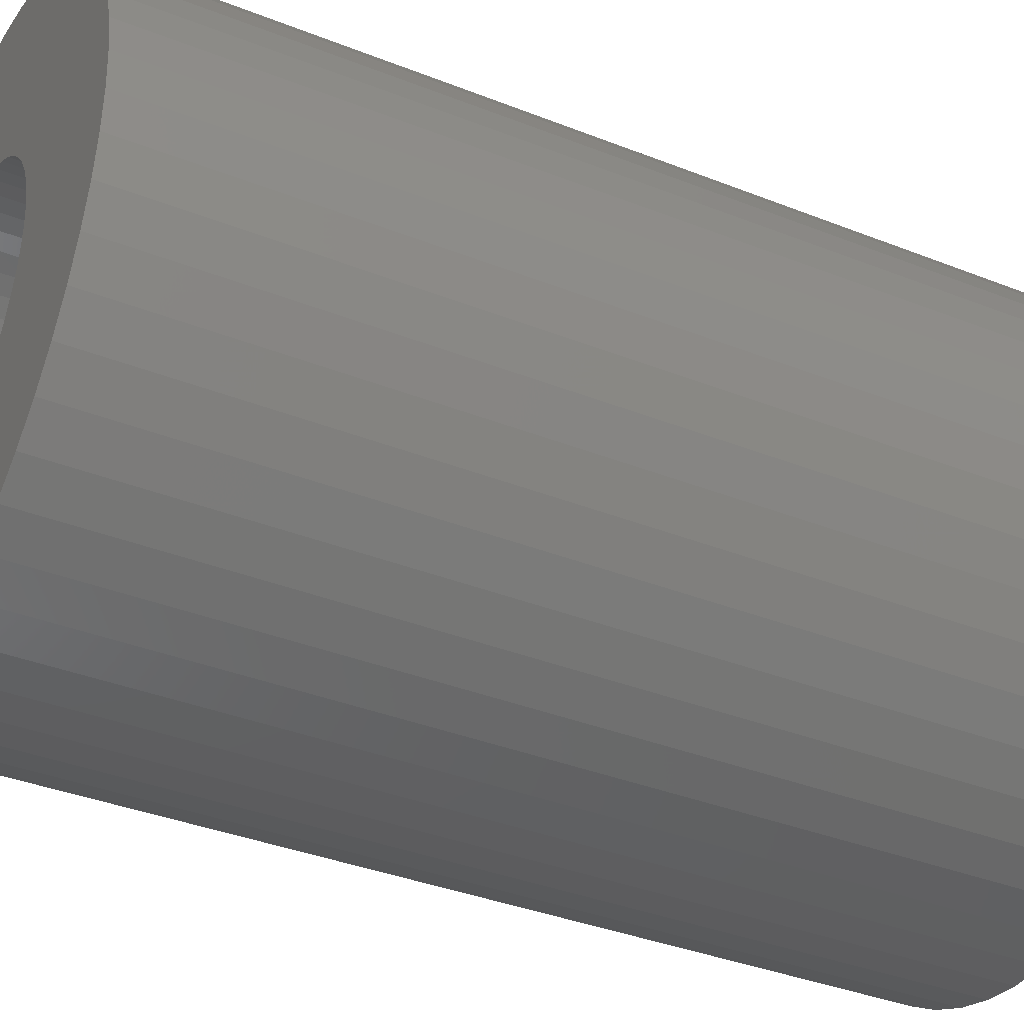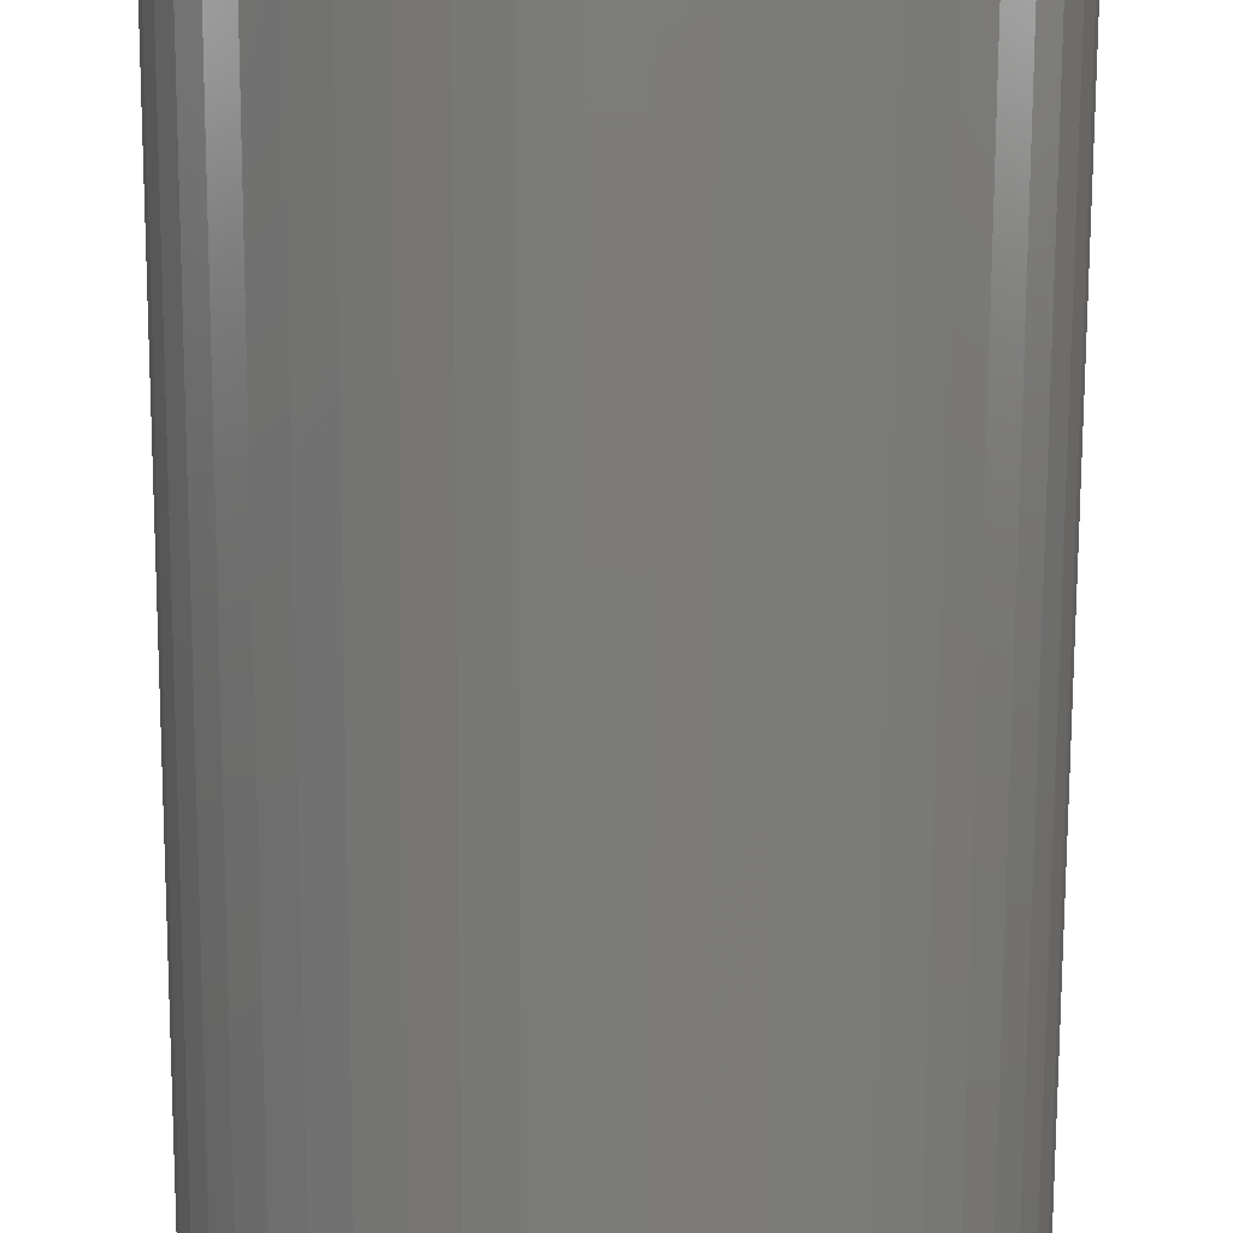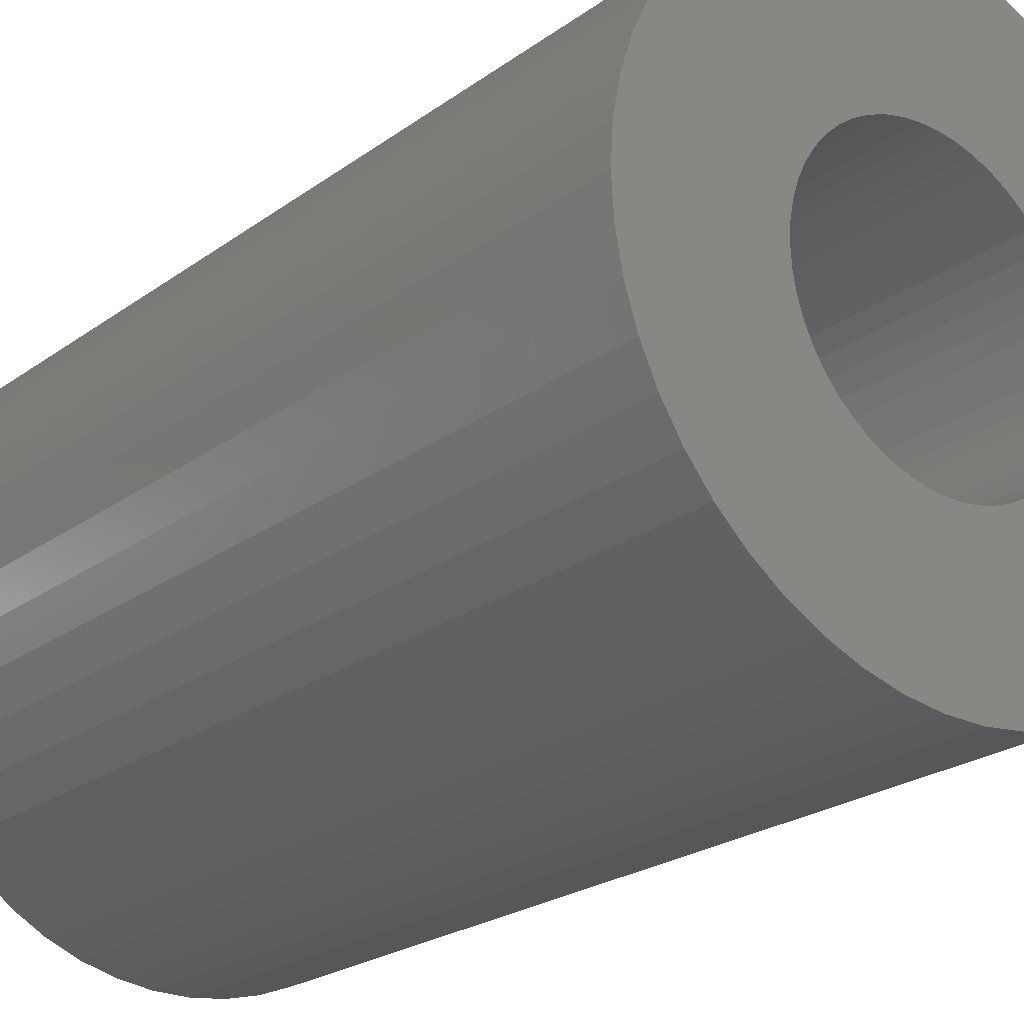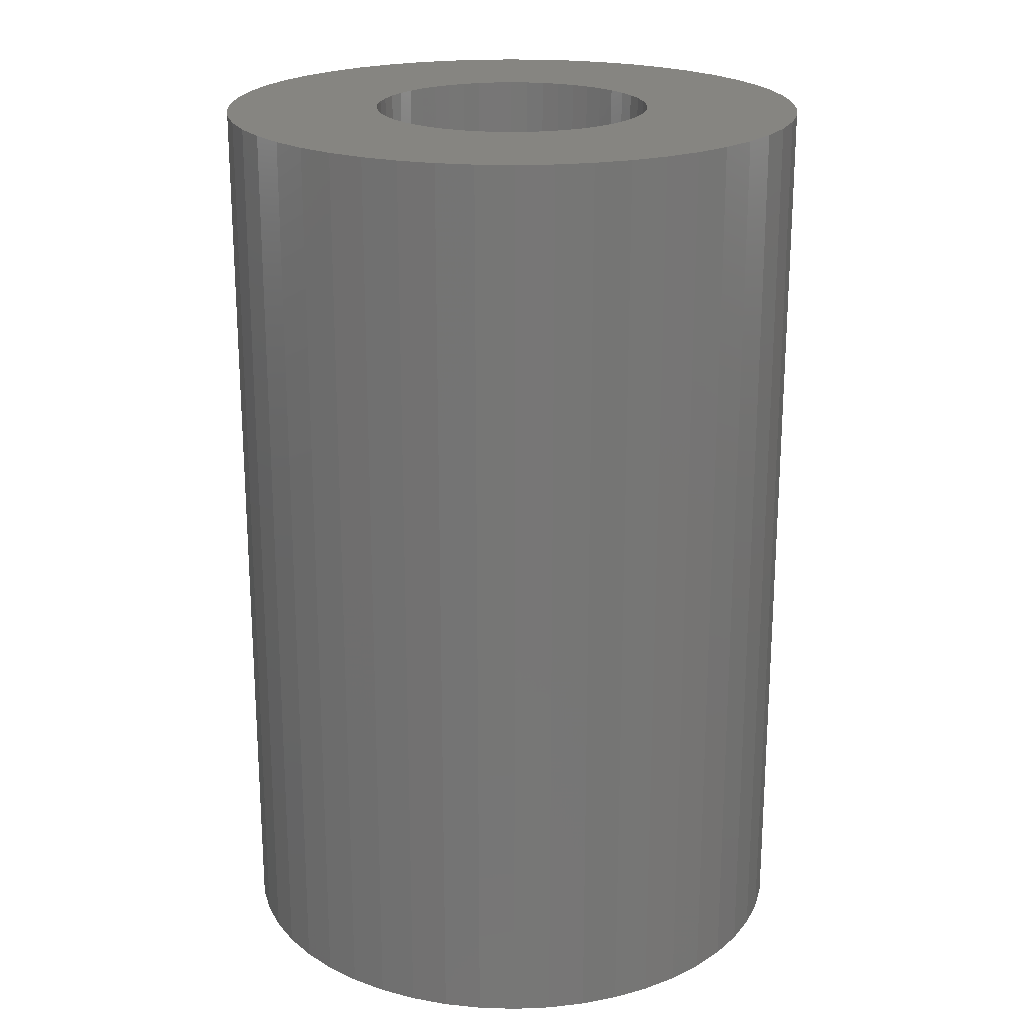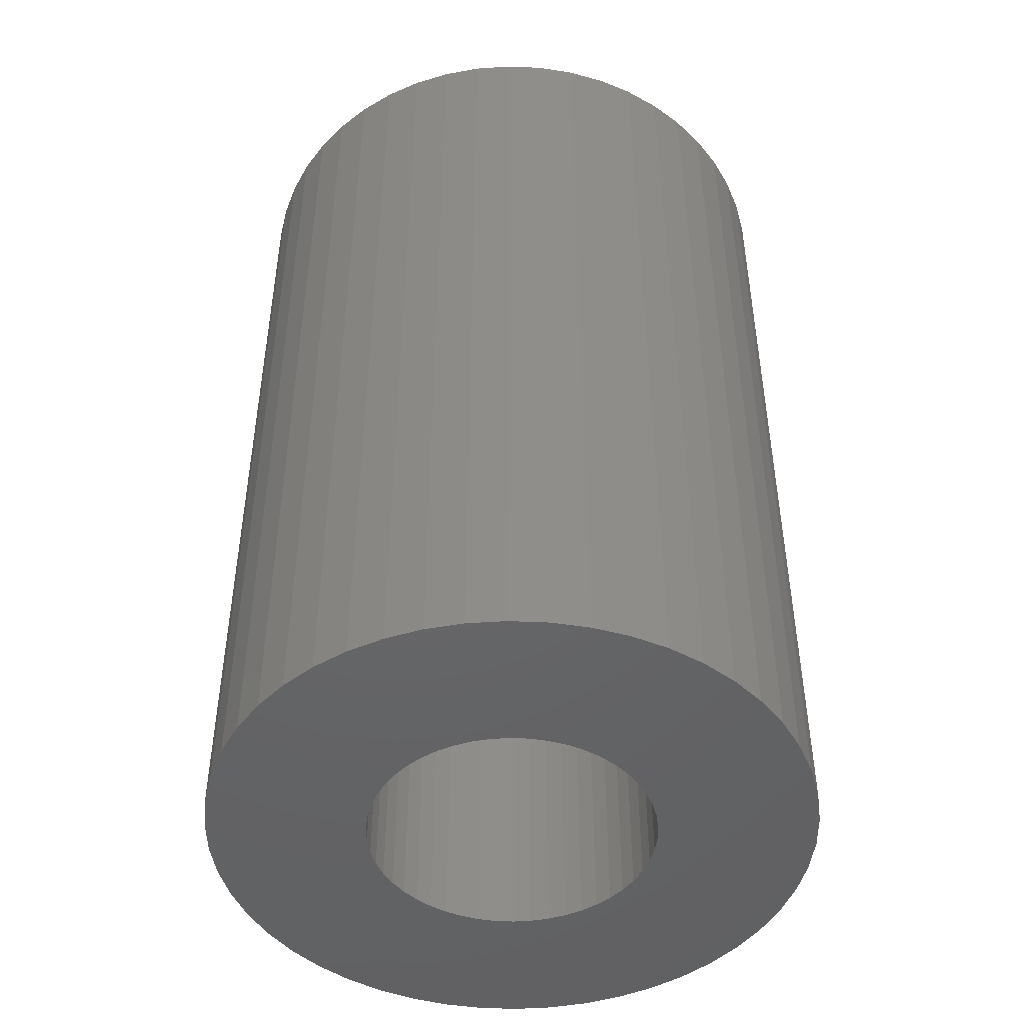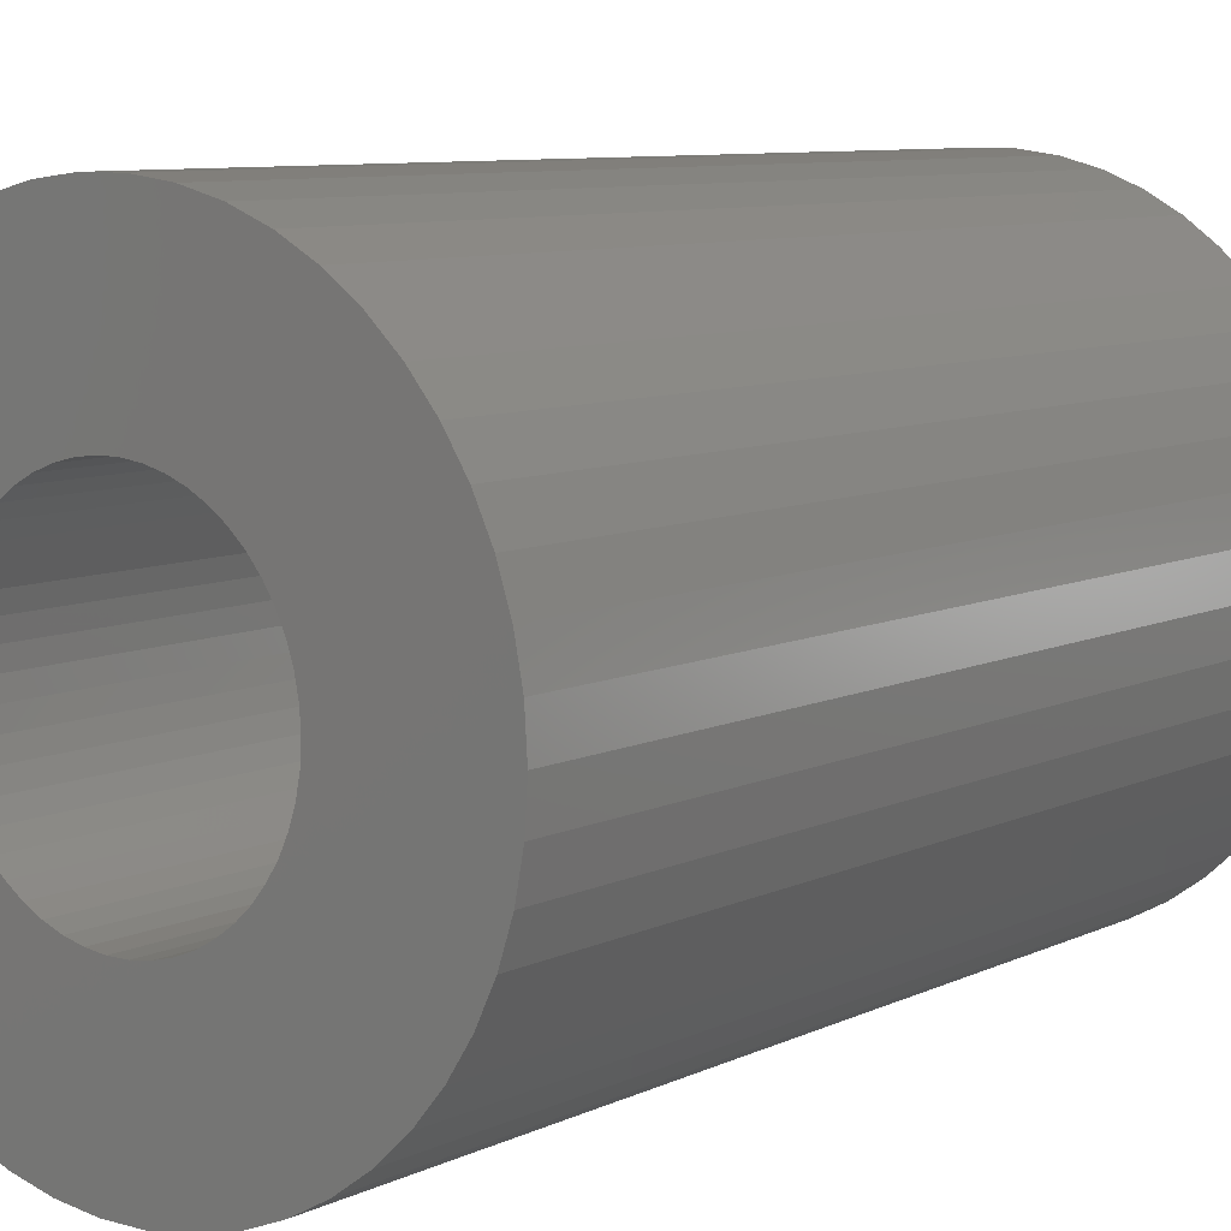
<metadata>
{"format":"stl","ext":"stl","renderer":"f3d","projection":"perspective","resolution":1024,"background":"white","views":[{"elev":-36.2,"azim":-117.5,"up":"+Y"},{"elev":-74.5,"azim":-0.2,"up":"+Y"},{"elev":-23.2,"azim":-39.5,"up":"+Y"},{"elev":21.2,"azim":154.3,"up":"+Z"},{"elev":-46.9,"azim":-38.8,"up":"+Z"},{"elev":8.3,"azim":-142.3,"up":"+Y"}]}
</metadata>
<code>
# stl→obj: 200 verts, 400 faces
v 3.25 0 5
v 3.224 0.4073 -5
v 3.224 0.4073 5
v 3.25 0 -5
v -3.25 0 -5
v -3.224 0.4073 5
v -3.224 0.4073 -5
v -3.25 0 5
v 0.2041 3.244 -5
v -0.2041 3.244 5
v 0.2041 3.244 5
v -0.2041 3.244 -5
v -0.2041 -3.244 -5
v 0.2041 -3.244 5
v -0.2041 -3.244 5
v 0.2041 -3.244 -5
v 2.369 2.225 -5
v 2.072 2.504 5
v 2.369 2.225 5
v 2.072 2.504 -5
v -2.072 2.504 -5
v -2.369 2.225 5
v -2.072 2.504 5
v -2.369 2.225 -5
v -1.004 3.091 -5
v -1.384 2.941 5
v -1.004 3.091 5
v -1.384 2.941 -5
v 3.022 1.196 5
v 2.848 1.566 -5
v 2.848 1.566 5
v 3.022 1.196 -5
v 2.629 1.91 -5
v 2.629 1.91 5
v 1.384 2.941 -5
v 1.004 3.091 5
v 1.384 2.941 5
v 1.004 3.091 -5
v 0.609 3.192 5
v 0.609 3.192 -5
v 1.741 2.744 5
v 1.741 2.744 -5
v -3.022 1.196 -5
v -2.848 1.566 5
v -2.848 1.566 -5
v -3.022 1.196 5
v -2.629 1.91 -5
v -2.629 1.91 5
v -3.148 0.8082 -5
v -3.148 0.8082 5
v -1.741 2.744 5
v -1.741 2.744 -5
v -0.609 3.192 5
v -0.609 3.192 -5
v 0.609 -3.192 5
v 0.609 -3.192 -5
v 1.384 -2.941 -5
v 1.741 -2.744 5
v 1.384 -2.941 5
v 1.741 -2.744 -5
v 3.148 0.8082 5
v 3.148 0.8082 -5
v 1.55 0 5
v 1.538 0.1943 5
v 3.224 -0.4073 5
v 1.501 0.3855 5
v 1.538 -0.1943 5
v 1.441 0.5706 5
v 3.148 -0.8082 5
v 1.358 0.7467 5
v 1.501 -0.3855 5
v 1.254 0.9111 5
v 3.022 -1.196 5
v 1.13 1.061 5
v 1.441 -0.5706 5
v 0.988 1.194 5
v 2.848 -1.566 5
v 1.358 -0.7467 5
v 0.8305 1.309 5
v 0.66 1.402 5
v 0.479 1.474 5
v 0.2904 1.523 5
v 0.09732 1.547 5
v -0.09732 1.547 5
v -0.2904 1.523 5
v -0.479 1.474 5
v -0.66 1.402 5
v -0.8305 1.309 5
v -0.988 1.194 5
v -1.13 1.061 5
v -1.254 0.9111 5
v -1.358 0.7467 5
v 2.629 -1.91 5
v 1.254 -0.9111 5
v 2.369 -2.225 5
v 1.13 -1.061 5
v 2.072 -2.504 5
v 0.988 -1.194 5
v 0.8305 -1.309 5
v 0.66 -1.402 5
v 1.004 -3.091 5
v 0.479 -1.474 5
v 0.2904 -1.523 5
v 0.09732 -1.547 5
v -0.09732 -1.547 5
v -0.2904 -1.523 5
v -0.609 -3.192 5
v -0.479 -1.474 5
v -1.004 -3.091 5
v -0.66 -1.402 5
v -1.384 -2.941 5
v -0.8305 -1.309 5
v -1.741 -2.744 5
v -0.988 -1.194 5
v -2.072 -2.504 5
v -1.13 -1.061 5
v -2.369 -2.225 5
v -1.254 -0.9111 5
v -2.629 -1.91 5
v -1.358 -0.7467 5
v -2.848 -1.566 5
v -1.441 -0.5706 5
v -3.022 -1.196 5
v -1.501 -0.3855 5
v -3.148 -0.8082 5
v -1.538 -0.1943 5
v -3.224 -0.4073 5
v -1.55 0 5
v -1.441 0.5706 5
v -1.501 0.3855 5
v -1.538 0.1943 5
v 3.224 -0.4073 -5
v 3.148 -0.8082 -5
v 3.022 -1.196 -5
v -2.848 -1.566 -5
v -3.022 -1.196 -5
v 1.55 0 -5
v 1.538 -0.1943 -5
v 1.501 -0.3855 -5
v 1.538 0.1943 -5
v 1.441 -0.5706 -5
v 2.848 -1.566 -5
v 1.358 -0.7467 -5
v 2.629 -1.91 -5
v 1.501 0.3855 -5
v 1.254 -0.9111 -5
v 2.369 -2.225 -5
v 1.13 -1.061 -5
v 2.072 -2.504 -5
v 1.441 0.5706 -5
v 0.988 -1.194 -5
v 1.358 0.7467 -5
v 0.8305 -1.309 -5
v 0.66 -1.402 -5
v 1.004 -3.091 -5
v 0.479 -1.474 -5
v 0.2904 -1.523 -5
v 0.09732 -1.547 -5
v -0.09732 -1.547 -5
v -0.2904 -1.523 -5
v -0.609 -3.192 -5
v -0.479 -1.474 -5
v -1.004 -3.091 -5
v -0.66 -1.402 -5
v -1.384 -2.941 -5
v -0.8305 -1.309 -5
v -1.741 -2.744 -5
v -0.988 -1.194 -5
v -2.072 -2.504 -5
v -1.13 -1.061 -5
v -2.369 -2.225 -5
v -1.254 -0.9111 -5
v -2.629 -1.91 -5
v -1.358 -0.7467 -5
v 1.254 0.9111 -5
v 1.13 1.061 -5
v 0.988 1.194 -5
v 0.8305 1.309 -5
v 0.66 1.402 -5
v 0.479 1.474 -5
v 0.2904 1.523 -5
v 0.09732 1.547 -5
v -0.09732 1.547 -5
v -0.2904 1.523 -5
v -0.479 1.474 -5
v -0.66 1.402 -5
v -0.8305 1.309 -5
v -0.988 1.194 -5
v -1.13 1.061 -5
v -1.254 0.9111 -5
v -1.358 0.7467 -5
v -1.441 0.5706 -5
v -1.501 0.3855 -5
v -1.538 0.1943 -5
v -1.55 0 -5
v -1.441 -0.5706 -5
v -1.501 -0.3855 -5
v -3.148 -0.8082 -5
v -1.538 -0.1943 -5
v -3.224 -0.4073 -5
f 1 2 3
f 2 1 4
f 5 6 7
f 6 5 8
f 9 10 11
f 10 9 12
f 13 14 15
f 14 13 16
f 17 18 19
f 18 17 20
f 21 22 23
f 22 21 24
f 25 26 27
f 26 25 28
f 29 30 31
f 30 29 32
f 31 33 34
f 33 31 30
f 35 36 37
f 36 35 38
f 38 39 36
f 39 38 40
f 20 41 18
f 41 20 42
f 43 44 45
f 44 43 46
f 47 22 24
f 22 47 48
f 49 46 43
f 46 49 50
f 28 51 26
f 51 28 52
f 12 53 10
f 53 12 54
f 16 55 14
f 55 16 56
f 57 58 59
f 58 57 60
f 61 32 29
f 32 61 62
f 3 62 61
f 62 3 2
f 34 17 19
f 17 34 33
f 40 11 39
f 11 40 9
f 42 37 41
f 37 42 35
f 45 48 47
f 48 45 44
f 7 50 49
f 50 7 6
f 63 1 3
f 64 3 61
f 1 63 65
f 66 61 29
f 67 65 63
f 68 29 31
f 65 67 69
f 70 31 34
f 71 69 67
f 72 34 19
f 69 71 73
f 74 19 18
f 75 73 71
f 76 18 41
f 73 75 77
f 78 77 75
f 3 64 63
f 61 66 64
f 29 68 66
f 79 41 37
f 31 70 68
f 34 72 70
f 19 74 72
f 80 37 36
f 18 76 74
f 41 79 76
f 37 80 79
f 81 36 39
f 36 81 80
f 39 82 81
f 11 82 39
f 11 83 82
f 11 84 83
f 10 84 11
f 10 85 84
f 53 85 10
f 85 53 86
f 27 86 53
f 86 27 87
f 26 87 27
f 87 26 88
f 51 88 26
f 88 51 89
f 23 89 51
f 89 23 90
f 22 90 23
f 90 22 91
f 48 91 22
f 91 48 92
f 44 92 48
f 77 78 93
f 94 93 78
f 93 94 95
f 96 95 94
f 95 96 97
f 98 97 96
f 97 98 58
f 99 58 98
f 58 99 59
f 100 59 99
f 59 100 101
f 102 101 100
f 101 102 55
f 103 55 102
f 103 14 55
f 104 14 103
f 105 14 104
f 105 15 14
f 106 15 105
f 107 106 108
f 106 107 15
f 109 108 110
f 111 110 112
f 113 112 114
f 108 109 107
f 115 114 116
f 117 116 118
f 119 118 120
f 110 111 109
f 121 120 122
f 123 122 124
f 125 124 126
f 127 126 128
f 92 44 129
f 112 113 111
f 46 129 44
f 114 115 113
f 129 46 130
f 116 117 115
f 50 130 46
f 118 119 117
f 130 50 131
f 120 121 119
f 6 131 50
f 122 123 121
f 131 6 128
f 124 125 123
f 8 128 6
f 126 127 125
f 128 8 127
f 52 23 51
f 23 52 21
f 54 27 53
f 27 54 25
f 65 4 1
f 4 65 132
f 73 133 69
f 133 73 134
f 69 132 65
f 132 69 133
f 135 123 136
f 123 135 121
f 137 4 132
f 138 132 133
f 4 137 2
f 139 133 134
f 140 2 137
f 141 134 142
f 2 140 62
f 143 142 144
f 145 62 140
f 146 144 147
f 62 145 32
f 148 147 149
f 150 32 145
f 151 149 60
f 32 150 30
f 152 30 150
f 132 138 137
f 133 139 138
f 134 141 139
f 153 60 57
f 142 143 141
f 144 146 143
f 147 148 146
f 154 57 155
f 149 151 148
f 60 153 151
f 57 154 153
f 156 155 56
f 155 156 154
f 56 157 156
f 16 157 56
f 16 158 157
f 16 159 158
f 13 159 16
f 13 160 159
f 161 160 13
f 160 161 162
f 163 162 161
f 162 163 164
f 165 164 163
f 164 165 166
f 167 166 165
f 166 167 168
f 169 168 167
f 168 169 170
f 171 170 169
f 170 171 172
f 173 172 171
f 172 173 174
f 135 174 173
f 30 152 33
f 175 33 152
f 33 175 17
f 176 17 175
f 17 176 20
f 177 20 176
f 20 177 42
f 178 42 177
f 42 178 35
f 179 35 178
f 35 179 38
f 180 38 179
f 38 180 40
f 181 40 180
f 181 9 40
f 182 9 181
f 183 9 182
f 183 12 9
f 184 12 183
f 54 184 185
f 184 54 12
f 25 185 186
f 28 186 187
f 52 187 188
f 185 25 54
f 21 188 189
f 24 189 190
f 47 190 191
f 186 28 25
f 45 191 192
f 43 192 193
f 49 193 194
f 7 194 195
f 174 135 196
f 187 52 28
f 136 196 135
f 188 21 52
f 196 136 197
f 189 24 21
f 198 197 136
f 190 47 24
f 197 198 199
f 191 45 47
f 200 199 198
f 192 43 45
f 199 200 195
f 193 49 43
f 5 195 200
f 194 7 49
f 195 5 7
f 60 97 58
f 97 60 149
f 136 125 198
f 125 136 123
f 149 95 97
f 95 149 147
f 56 101 55
f 101 56 155
f 155 59 101
f 59 155 57
f 77 134 73
f 134 77 142
f 93 142 77
f 142 93 144
f 161 15 107
f 15 161 13
f 165 109 111
f 109 165 163
f 163 107 109
f 107 163 161
f 171 119 173
f 119 171 117
f 171 115 117
f 115 171 169
f 198 127 200
f 127 198 125
f 200 8 5
f 8 200 127
f 95 144 93
f 144 95 147
f 167 111 113
f 111 167 165
f 169 113 115
f 113 169 167
f 173 121 135
f 121 173 119
f 137 64 140
f 64 137 63
f 128 194 131
f 194 128 195
f 183 83 84
f 83 183 182
f 158 105 104
f 105 158 159
f 177 74 76
f 74 177 176
f 189 89 90
f 89 189 188
f 186 86 87
f 86 186 185
f 150 70 152
f 70 150 68
f 152 72 175
f 72 152 70
f 180 80 81
f 80 180 179
f 181 81 82
f 81 181 180
f 178 76 79
f 76 178 177
f 129 191 92
f 191 129 192
f 91 189 90
f 189 91 190
f 130 192 129
f 192 130 193
f 187 87 88
f 87 187 186
f 185 85 86
f 85 185 184
f 154 102 100
f 102 154 156
f 145 68 150
f 68 145 66
f 140 66 145
f 66 140 64
f 175 74 176
f 74 175 72
f 182 82 83
f 82 182 181
f 179 79 80
f 79 179 178
f 92 190 91
f 190 92 191
f 131 193 130
f 193 131 194
f 188 88 89
f 88 188 187
f 184 84 85
f 84 184 183
f 138 63 137
f 63 138 67
f 141 71 139
f 71 141 75
f 139 67 138
f 67 139 71
f 120 196 122
f 196 120 174
f 116 172 118
f 172 116 170
f 157 104 103
f 104 157 158
f 151 99 98
f 99 151 153
f 160 108 106
f 108 160 162
f 122 197 124
f 197 122 196
f 148 94 146
f 94 148 96
f 153 100 99
f 100 153 154
f 143 75 141
f 75 143 78
f 146 78 143
f 78 146 94
f 159 106 105
f 106 159 160
f 118 174 120
f 174 118 172
f 124 199 126
f 199 124 197
f 126 195 128
f 195 126 199
f 148 98 96
f 98 148 151
f 156 103 102
f 103 156 157
f 168 116 114
f 116 168 170
f 166 114 112
f 114 166 168
f 162 110 108
f 110 162 164
f 164 112 110
f 112 164 166

</code>
